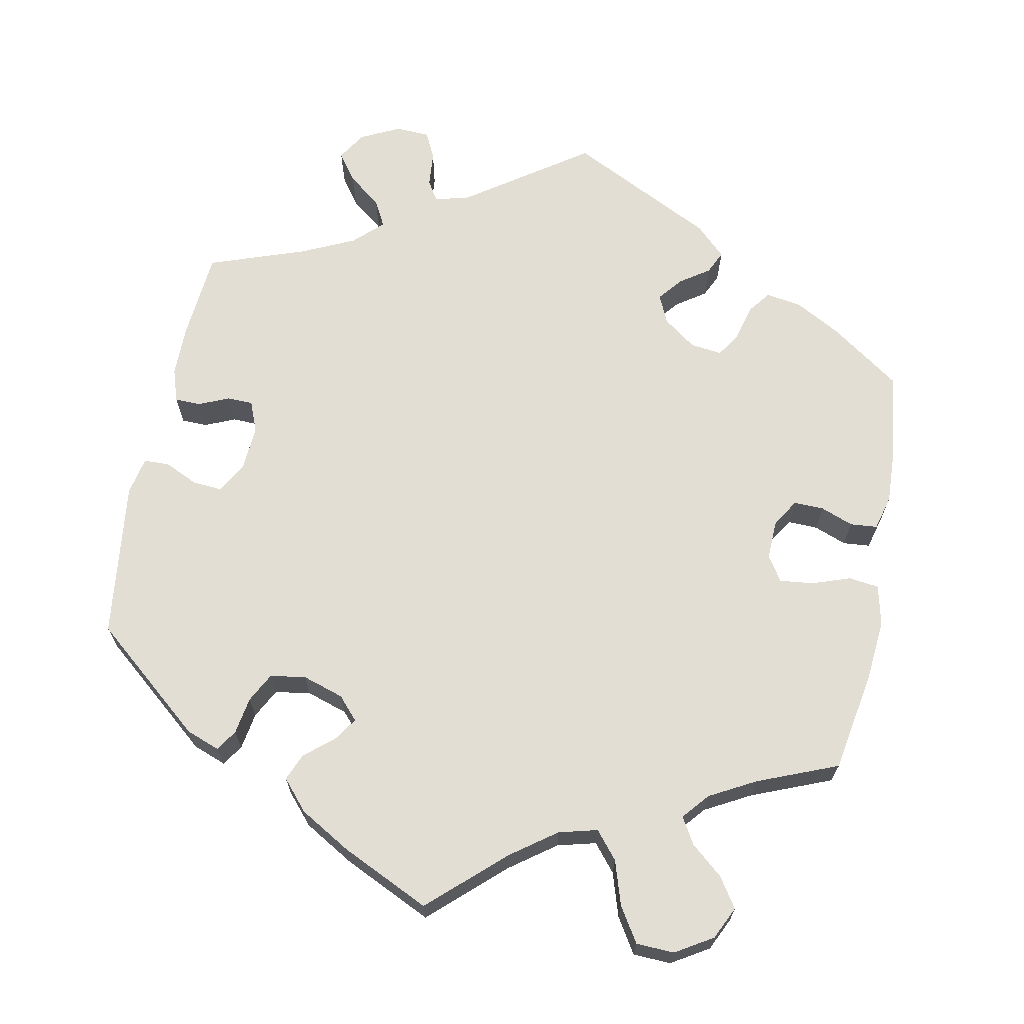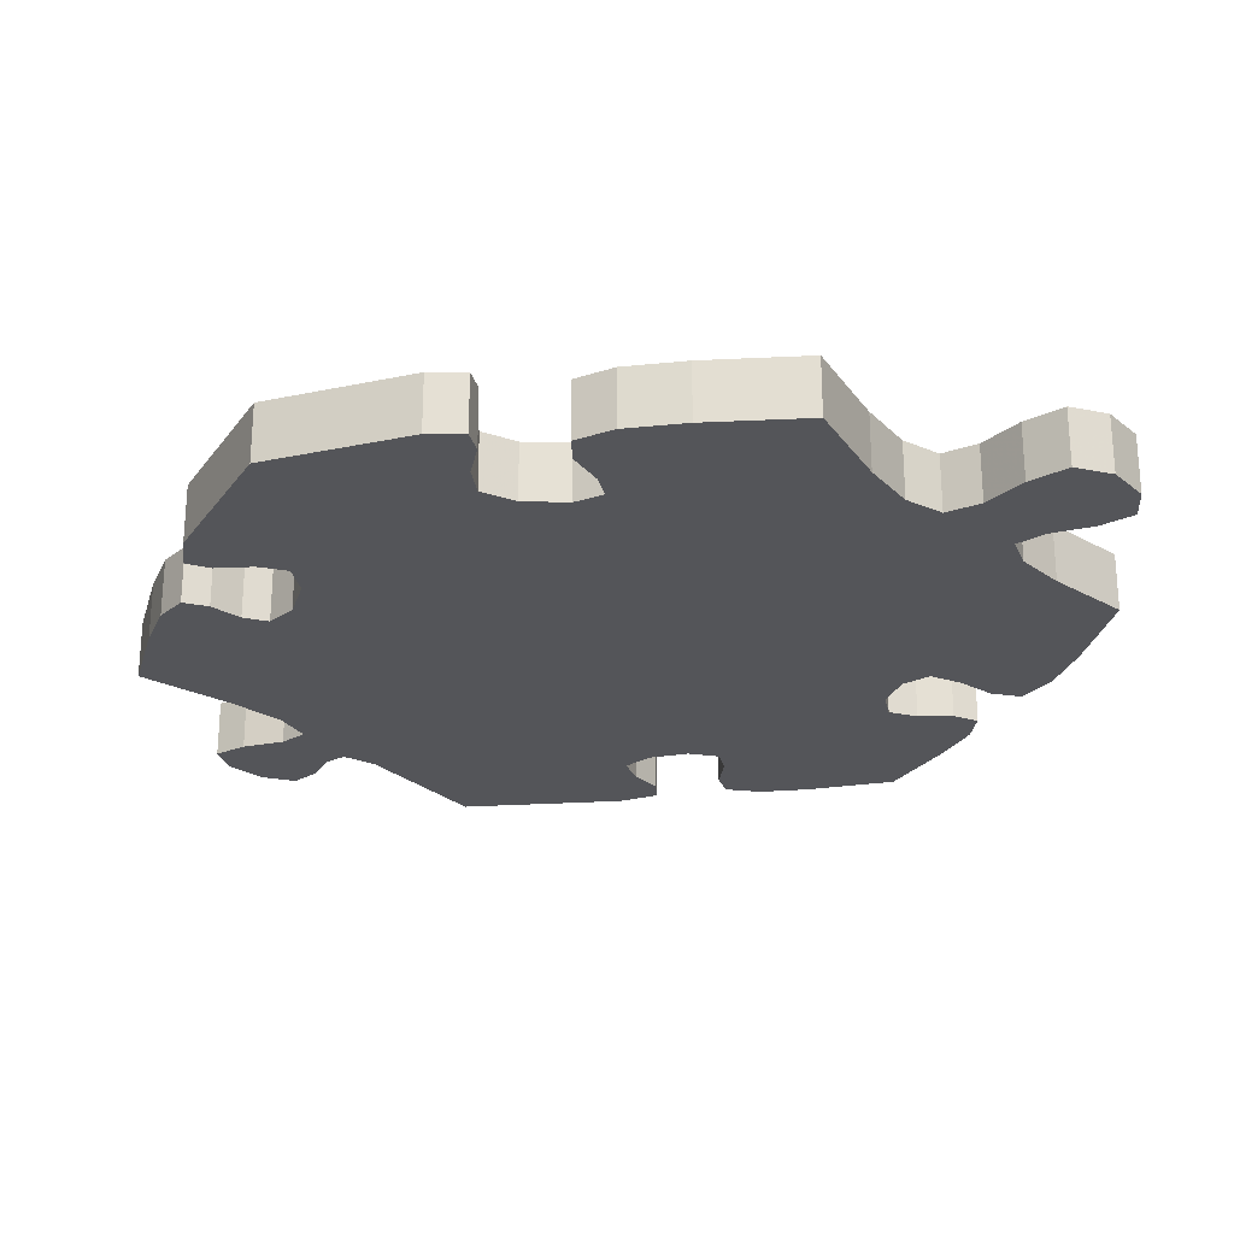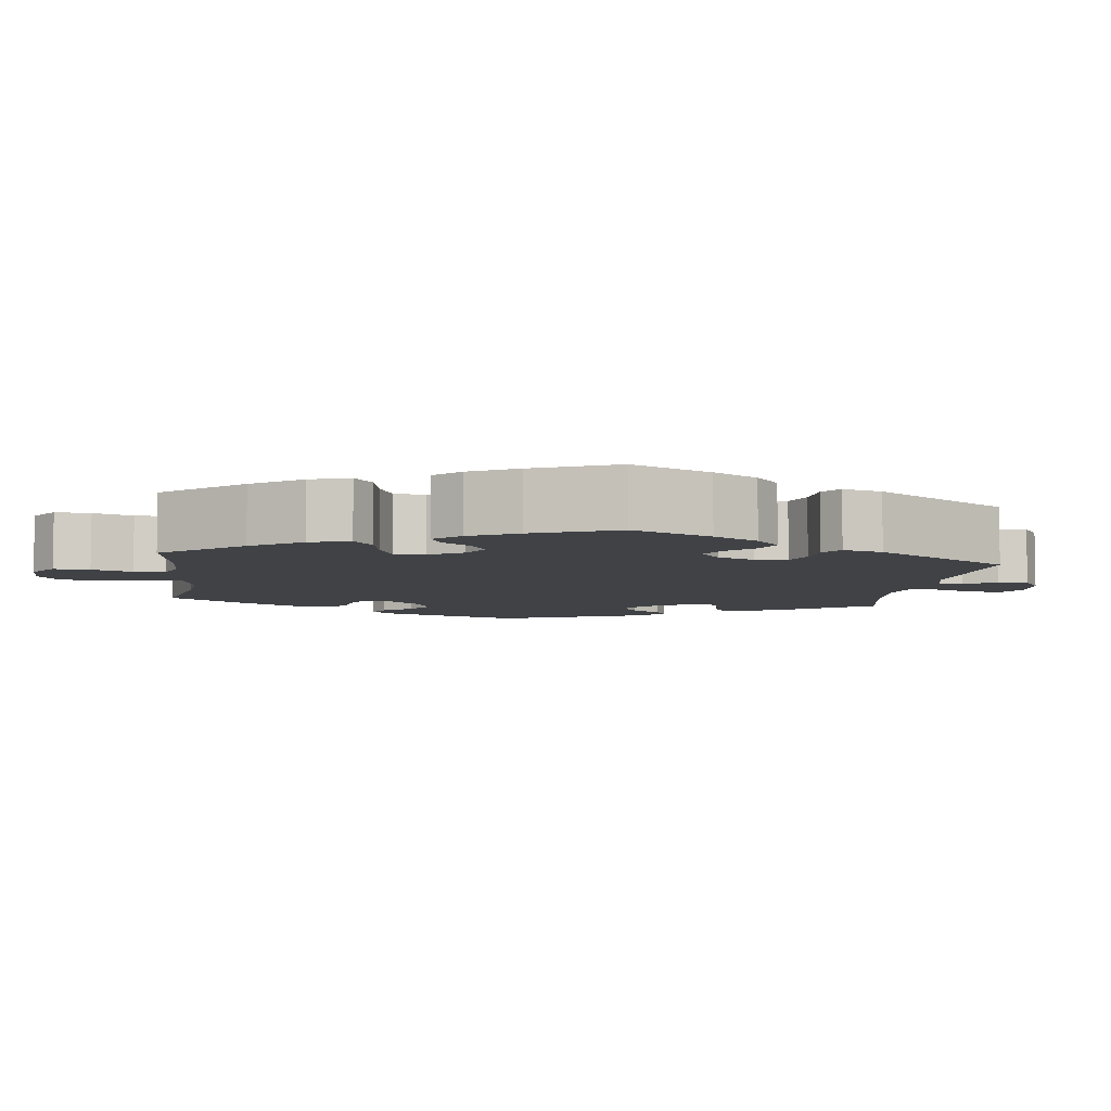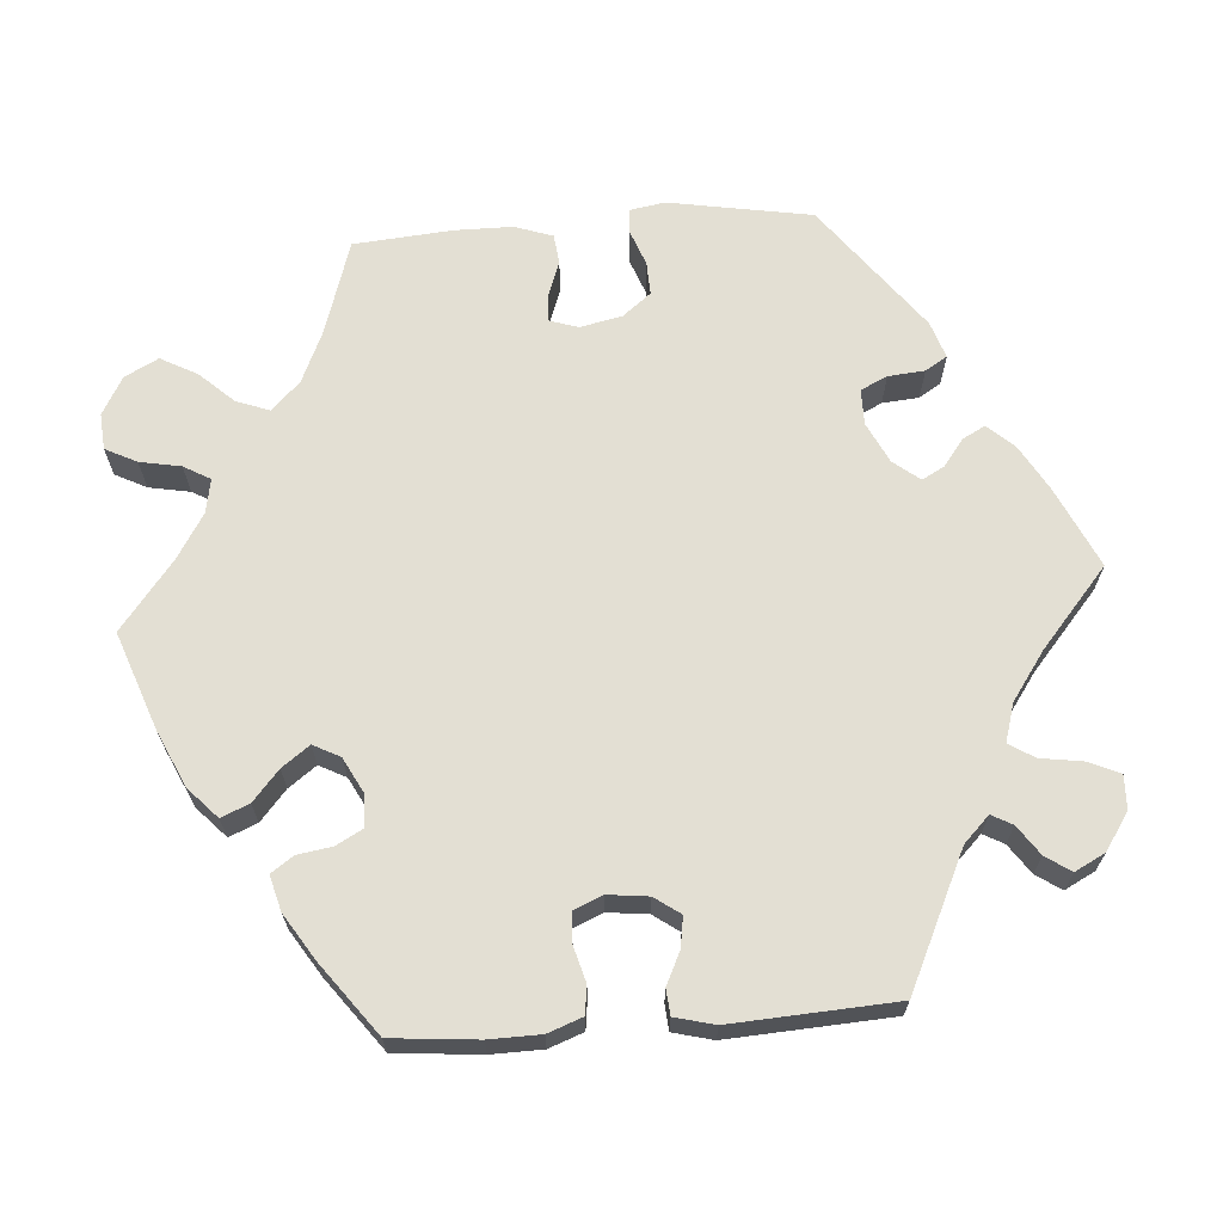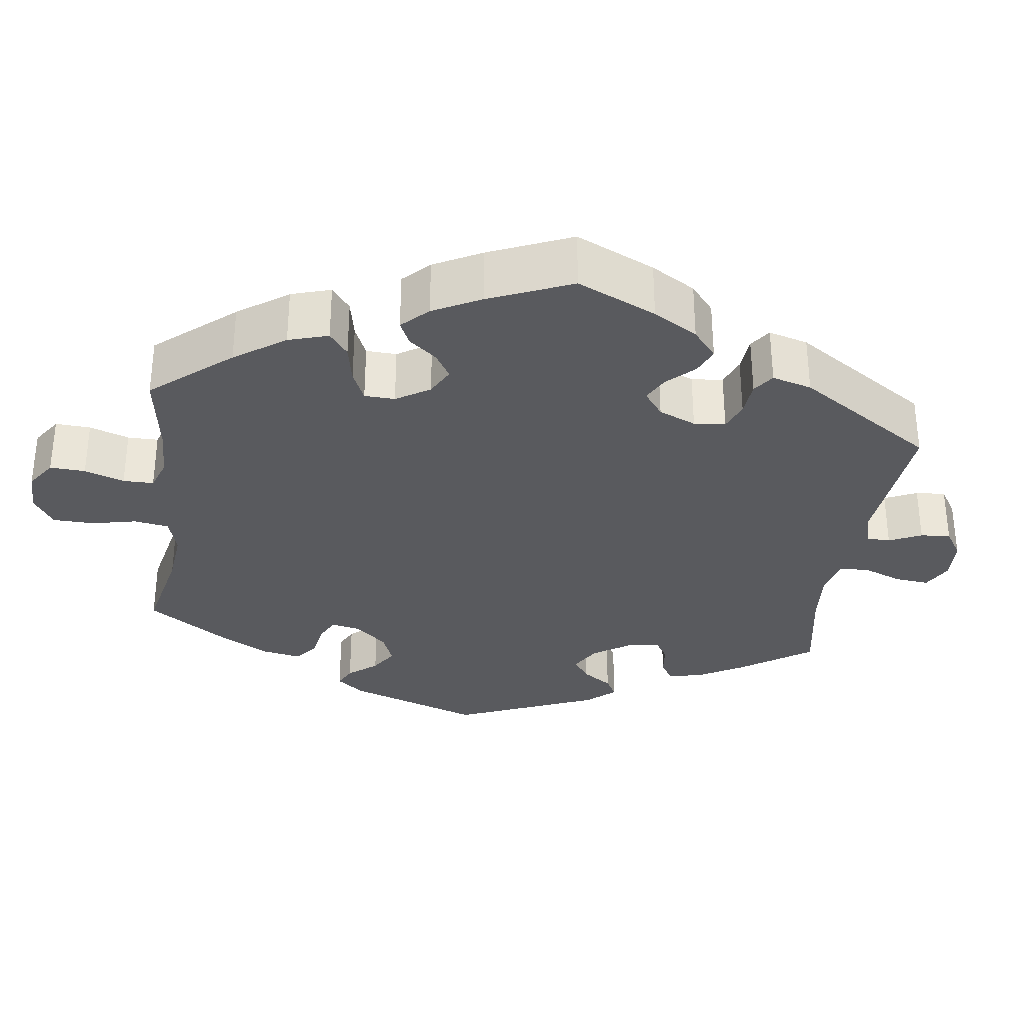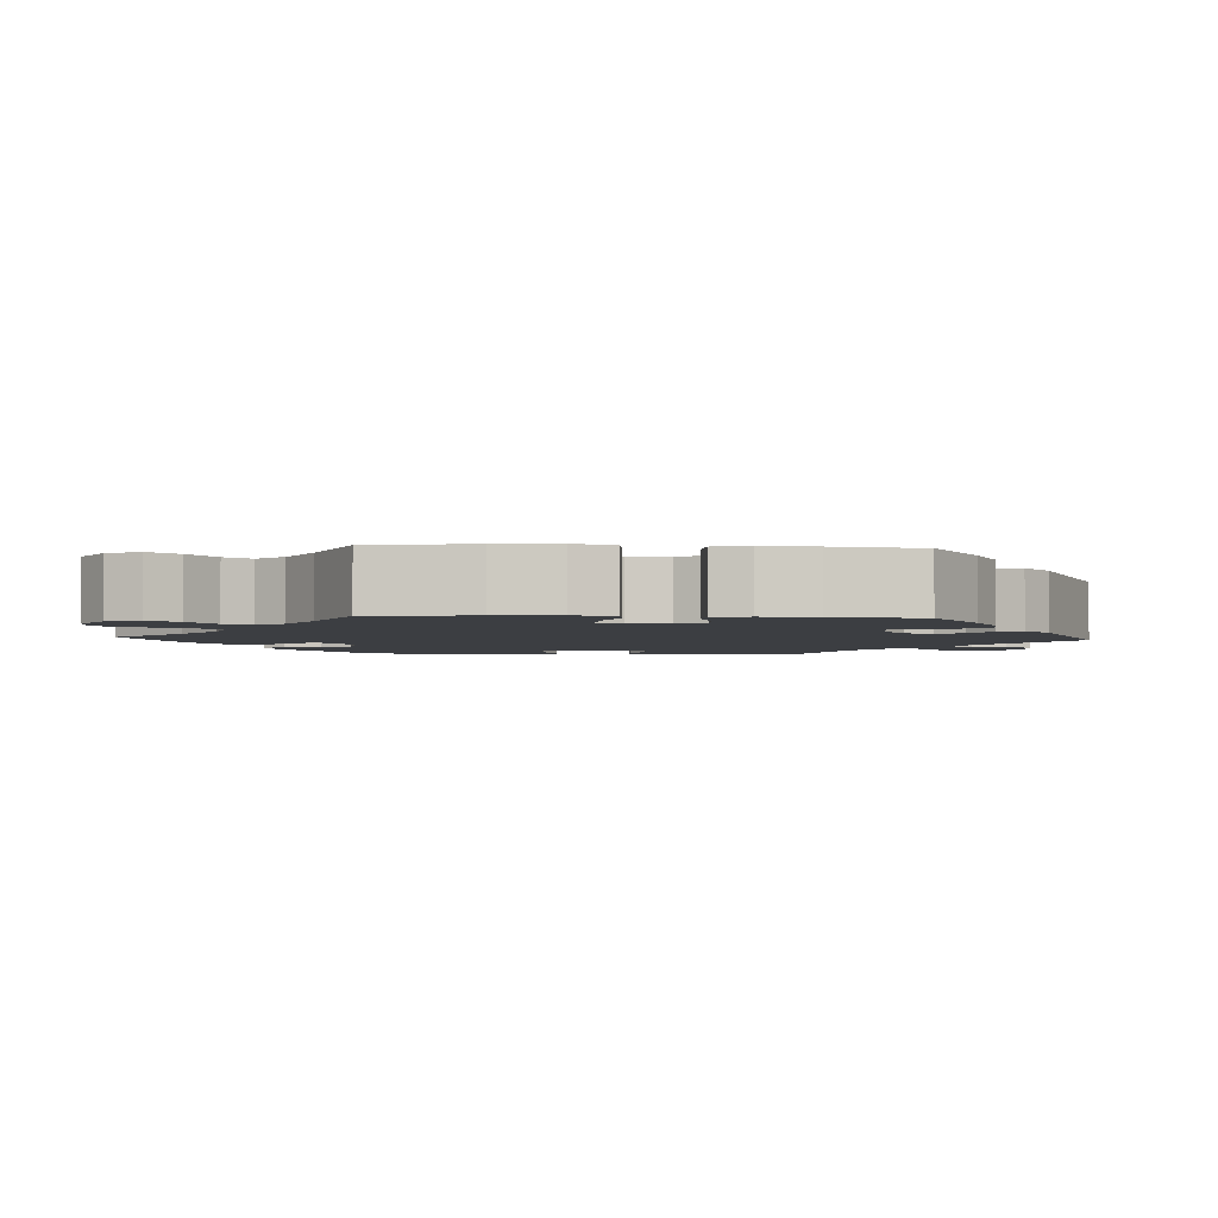
<metadata>
{"format":"obj","ext":"obj","renderer":"f3d","projection":"perspective","resolution":1024,"background":"white","views":[{"elev":67.2,"azim":-168.9,"up":"+Y"},{"elev":-24.6,"azim":159.4,"up":"+Y"},{"elev":-6.2,"azim":-67.5,"up":"+Y"},{"elev":67.0,"azim":-34.2,"up":"+Y"},{"elev":-31.5,"azim":-67.6,"up":"+Y"},{"elev":-3.1,"azim":-94.2,"up":"+Y"}]}
</metadata>
<code>
v 0.356 0.07 -0.409
v 0.313 0.07 -0.425
v 0.295 0.07 -0.398
v 0.287 0.07 -0.35
v 0.267 0.07 -0.312
v 0.221 0.07 -0.305
v 0.168 0.07 -0.322
v 0.142 0.07 -0.351
v 0.161 0.07 -0.38
v 0.199 0.07 -0.412
v 0.214 0.07 -0.447
v 0.18 0.07 -0.486
v 0.115 0.07 -0.524
v 0 0.07 -0.578
v -0.094 0.07 -0.492
v -0.153 0.07 -0.449
v -0.203 0.07 -0.436
v -0.232 0.07 -0.471
v -0.25 0.07 -0.528
v -0.278 0.07 -0.573
v -0.327 0.07 -0.575
v -0.375 0.07 -0.546
v -0.395 0.07 -0.504
v -0.37 0.07 -0.466
v -0.329 0.07 -0.431
v -0.309 0.07 -0.397
v -0.338 0.07 -0.363
v -0.397 0.07 -0.331
v -0.501 0.07 -0.289
v -0.524 0.07 -0.158
v -0.531 0.07 -0.079
v -0.519 0.07 -0.027
v -0.48 0.07 -0.022
v -0.431 0.07 -0.039
v -0.387 0.07 -0.044
v -0.366 0.07 -0.011
v -0.368 0.07 0.04
v -0.39 0.07 0.075
v -0.429 0.07 0.074
v -0.471 0.07 0.058
v -0.506 0.07 0.061
v -0.518 0.07 0.106
v -0.515 0.07 0.175
v -0.501 0.07 0.289
v -0.41 0.07 0.353
v -0.352 0.07 0.385
v -0.305 0.07 0.393
v -0.283 0.07 0.364
v -0.271 0.07 0.317
v -0.251 0.07 0.286
v -0.21 0.07 0.291
v -0.168 0.07 0.322
v -0.151 0.07 0.359
v -0.176 0.07 0.39
v -0.214 0.07 0.416
v -0.228 0.07 0.446
v -0.19 0.07 0.483
v -0.001 0.07 0.578
v 0.156 0.07 0.469
v 0.201 0.07 0.457
v 0.217 0.07 0.483
v 0.221 0.07 0.529
v 0.238 0.07 0.564
v 0.282 0.07 0.566
v 0.333 0.07 0.541
v 0.356 0.07 0.504
v 0.33 0.07 0.468
v 0.287 0.07 0.434
v 0.269 0.07 0.4
v 0.306 0.07 0.365
v 0.375 0.07 0.333
v 0.5 0.07 0.289
v 0.51 0.07 0.175
v 0.51 0.07 0.107
v 0.496 0.07 0.064
v 0.463 0.07 0.063
v 0.423 0.07 0.08
v 0.39 0.07 0.079
v 0.374 0.07 0.039
v 0.378 0.07 -0.019
v 0.401 0.07 -0.059
v 0.439 0.07 -0.056
v 0.482 0.07 -0.036
v 0.515 0.07 -0.037
v 0.525 0.07 -0.086
v 0.5 0.07 -0.289
v 0.356 0 -0.409
v 0.313 0 -0.425
v 0.295 0 -0.398
v 0.287 0 -0.35
v 0.267 0 -0.312
v 0.221 0 -0.305
v 0.168 0 -0.322
v 0.142 0 -0.351
v 0.161 0 -0.38
v 0.199 0 -0.412
v 0.214 0 -0.447
v 0.18 0 -0.486
v 0.115 0 -0.524
v 0 0 -0.578
v -0.094 0 -0.492
v -0.153 0 -0.449
v -0.203 0 -0.436
v -0.232 0 -0.471
v -0.25 0 -0.528
v -0.278 0 -0.573
v -0.327 0 -0.575
v -0.375 0 -0.546
v -0.395 0 -0.504
v -0.37 0 -0.466
v -0.329 0 -0.431
v -0.309 0 -0.397
v -0.338 0 -0.363
v -0.397 0 -0.331
v -0.501 0 -0.289
v -0.524 0 -0.158
v -0.531 0 -0.079
v -0.519 0 -0.027
v -0.48 0 -0.022
v -0.431 0 -0.039
v -0.387 0 -0.044
v -0.366 0 -0.011
v -0.368 0 0.04
v -0.39 0 0.075
v -0.429 0 0.074
v -0.471 0 0.058
v -0.506 0 0.061
v -0.518 0 0.106
v -0.515 0 0.175
v -0.501 0 0.289
v -0.41 0 0.353
v -0.352 0 0.385
v -0.305 0 0.393
v -0.283 0 0.364
v -0.271 0 0.317
v -0.251 0 0.286
v -0.21 0 0.291
v -0.168 0 0.322
v -0.151 0 0.359
v -0.176 0 0.39
v -0.214 0 0.416
v -0.228 0 0.446
v -0.19 0 0.483
v -0.001 0 0.578
v 0.156 0 0.469
v 0.201 0 0.457
v 0.217 0 0.483
v 0.221 0 0.529
v 0.238 0 0.564
v 0.282 0 0.566
v 0.333 0 0.541
v 0.356 0 0.504
v 0.33 0 0.468
v 0.287 0 0.434
v 0.269 0 0.4
v 0.306 0 0.365
v 0.375 0 0.333
v 0.5 0 0.289
v 0.51 0 0.175
v 0.51 0 0.107
v 0.496 0 0.064
v 0.463 0 0.063
v 0.423 0 0.08
v 0.39 0 0.079
v 0.374 0 0.039
v 0.378 0 -0.019
v 0.401 0 -0.059
v 0.439 0 -0.056
v 0.482 0 -0.036
v 0.515 0 -0.037
v 0.525 0 -0.086
v 0.5 0 -0.289
f 82 83 84 85
f 81 82 85 86
f 80 81 86 1
f 74 75 76 77
f 74 77 78
f 71 72 73 74
f 70 71 74 78
f 69 70 78 79
f 65 66 67 68
f 65 68 69
f 64 65 69
f 61 62 63 64
f 60 61 64 69
f 59 60 69 79
f 54 55 56 57
f 53 54 57 58
f 52 53 58 59
f 46 47 48 49
f 46 49 50
f 45 46 50
f 44 45 50
f 43 44 50
f 42 43 50 51
f 39 40 41 42
f 38 39 42 51
f 31 32 33 34
f 31 34 35
f 28 29 30 31
f 27 28 31 35
f 26 27 35 36
f 22 23 24 25
f 22 25 26
f 21 22 26
f 18 19 20 21
f 17 18 21 26
f 16 17 26 36
f 12 13 14 15
f 9 10 11 12
f 8 9 12 15
f 7 8 15 16
f 1 2 3 4
f 1 4 5
f 80 1 5
f 79 80 5 6
f 59 79 6 7
f 37 38 51 52
f 36 37 52 59
f 7 16 36 59
f 171 170 169 168
f 172 171 168 167
f 87 172 167 166
f 163 162 161 160
f 164 163 160
f 160 159 158 157
f 164 160 157 156
f 165 164 156 155
f 154 153 152 151
f 155 154 151
f 155 151 150
f 150 149 148 147
f 155 150 147 146
f 165 155 146 145
f 143 142 141 140
f 144 143 140 139
f 145 144 139 138
f 135 134 133 132
f 136 135 132
f 136 132 131
f 136 131 130
f 136 130 129
f 137 136 129 128
f 128 127 126 125
f 137 128 125 124
f 120 119 118 117
f 121 120 117
f 117 116 115 114
f 121 117 114 113
f 122 121 113 112
f 111 110 109 108
f 112 111 108
f 112 108 107
f 107 106 105 104
f 112 107 104 103
f 122 112 103 102
f 101 100 99 98
f 98 97 96 95
f 101 98 95 94
f 102 101 94 93
f 90 89 88 87
f 91 90 87
f 91 87 166
f 92 91 166 165
f 93 92 165 145
f 138 137 124 123
f 145 138 123 122
f 145 122 102 93
f 1 87 88 2
f 2 88 89 3
f 3 89 90 4
f 4 90 91 5
f 5 91 92 6
f 6 92 93 7
f 7 93 94 8
f 8 94 95 9
f 9 95 96 10
f 10 96 97 11
f 11 97 98 12
f 12 98 99 13
f 13 99 100 14
f 14 100 101 15
f 15 101 102 16
f 16 102 103 17
f 17 103 104 18
f 18 104 105 19
f 19 105 106 20
f 20 106 107 21
f 21 107 108 22
f 22 108 109 23
f 23 109 110 24
f 24 110 111 25
f 25 111 112 26
f 26 112 113 27
f 27 113 114 28
f 28 114 115 29
f 29 115 116 30
f 30 116 117 31
f 31 117 118 32
f 32 118 119 33
f 33 119 120 34
f 34 120 121 35
f 35 121 122 36
f 36 122 123 37
f 37 123 124 38
f 38 124 125 39
f 39 125 126 40
f 40 126 127 41
f 41 127 128 42
f 42 128 129 43
f 43 129 130 44
f 44 130 131 45
f 45 131 132 46
f 46 132 133 47
f 47 133 134 48
f 48 134 135 49
f 49 135 136 50
f 50 136 137 51
f 51 137 138 52
f 52 138 139 53
f 53 139 140 54
f 54 140 141 55
f 55 141 142 56
f 56 142 143 57
f 57 143 144 58
f 58 144 145 59
f 59 145 146 60
f 60 146 147 61
f 61 147 148 62
f 62 148 149 63
f 63 149 150 64
f 64 150 151 65
f 65 151 152 66
f 66 152 153 67
f 67 153 154 68
f 68 154 155 69
f 69 155 156 70
f 70 156 157 71
f 71 157 158 72
f 72 158 159 73
f 73 159 160 74
f 74 160 161 75
f 75 161 162 76
f 76 162 163 77
f 77 163 164 78
f 78 164 165 79
f 79 165 166 80
f 80 166 167 81
f 81 167 168 82
f 82 168 169 83
f 83 169 170 84
f 84 170 171 85
f 85 171 172 86
f 86 172 87 1

</code>
